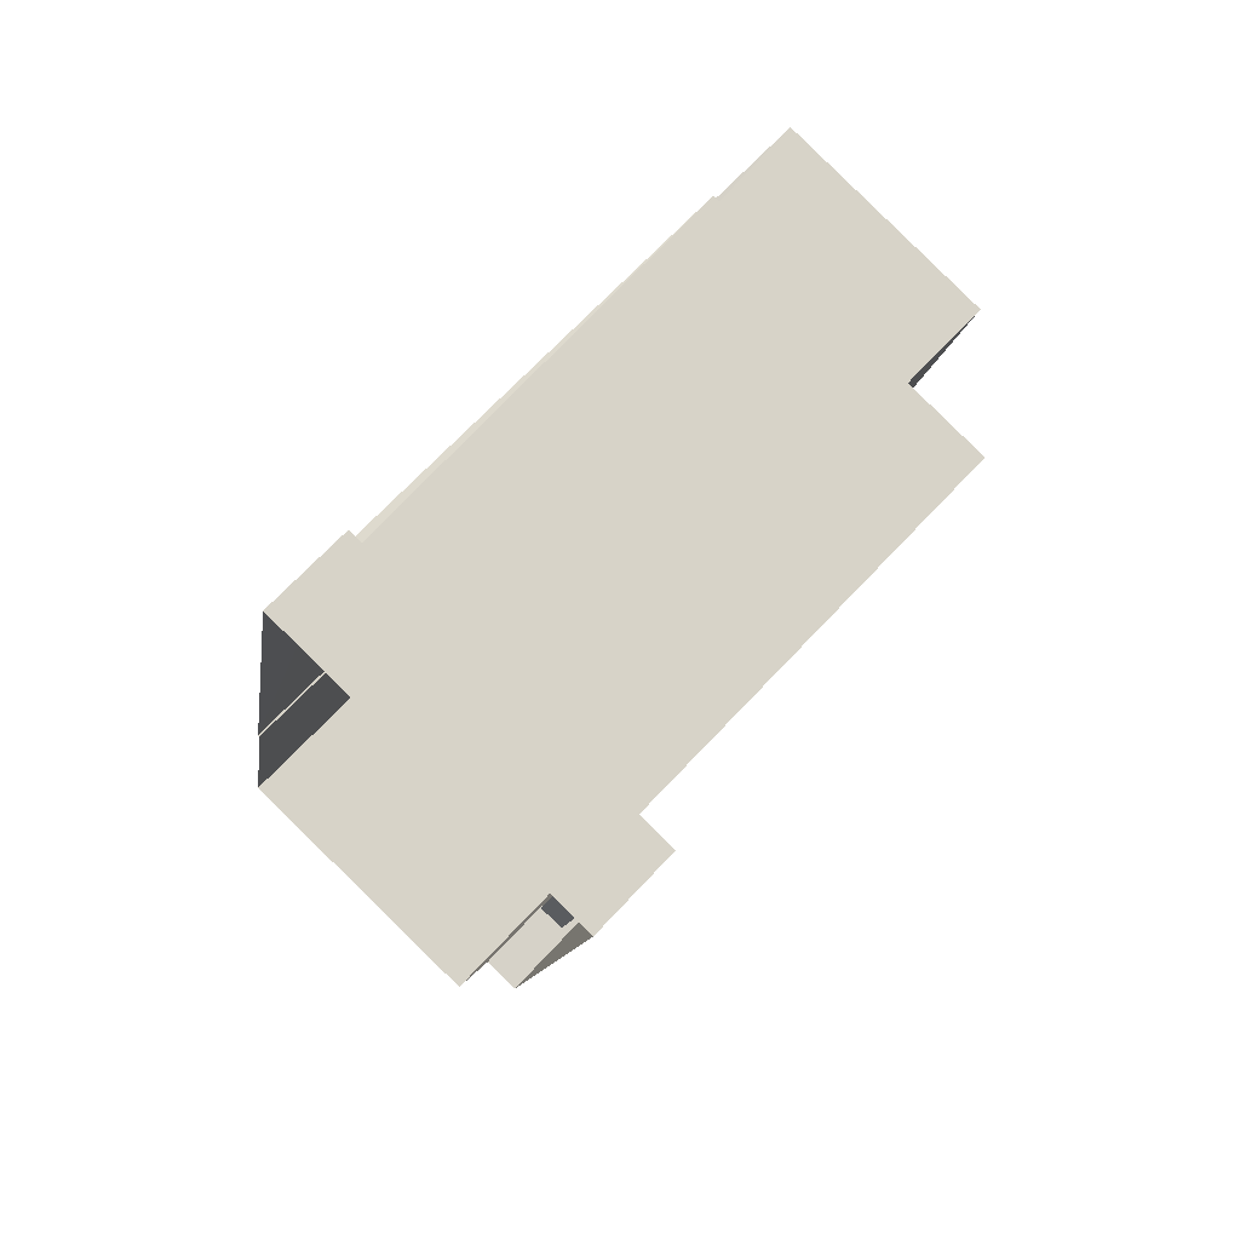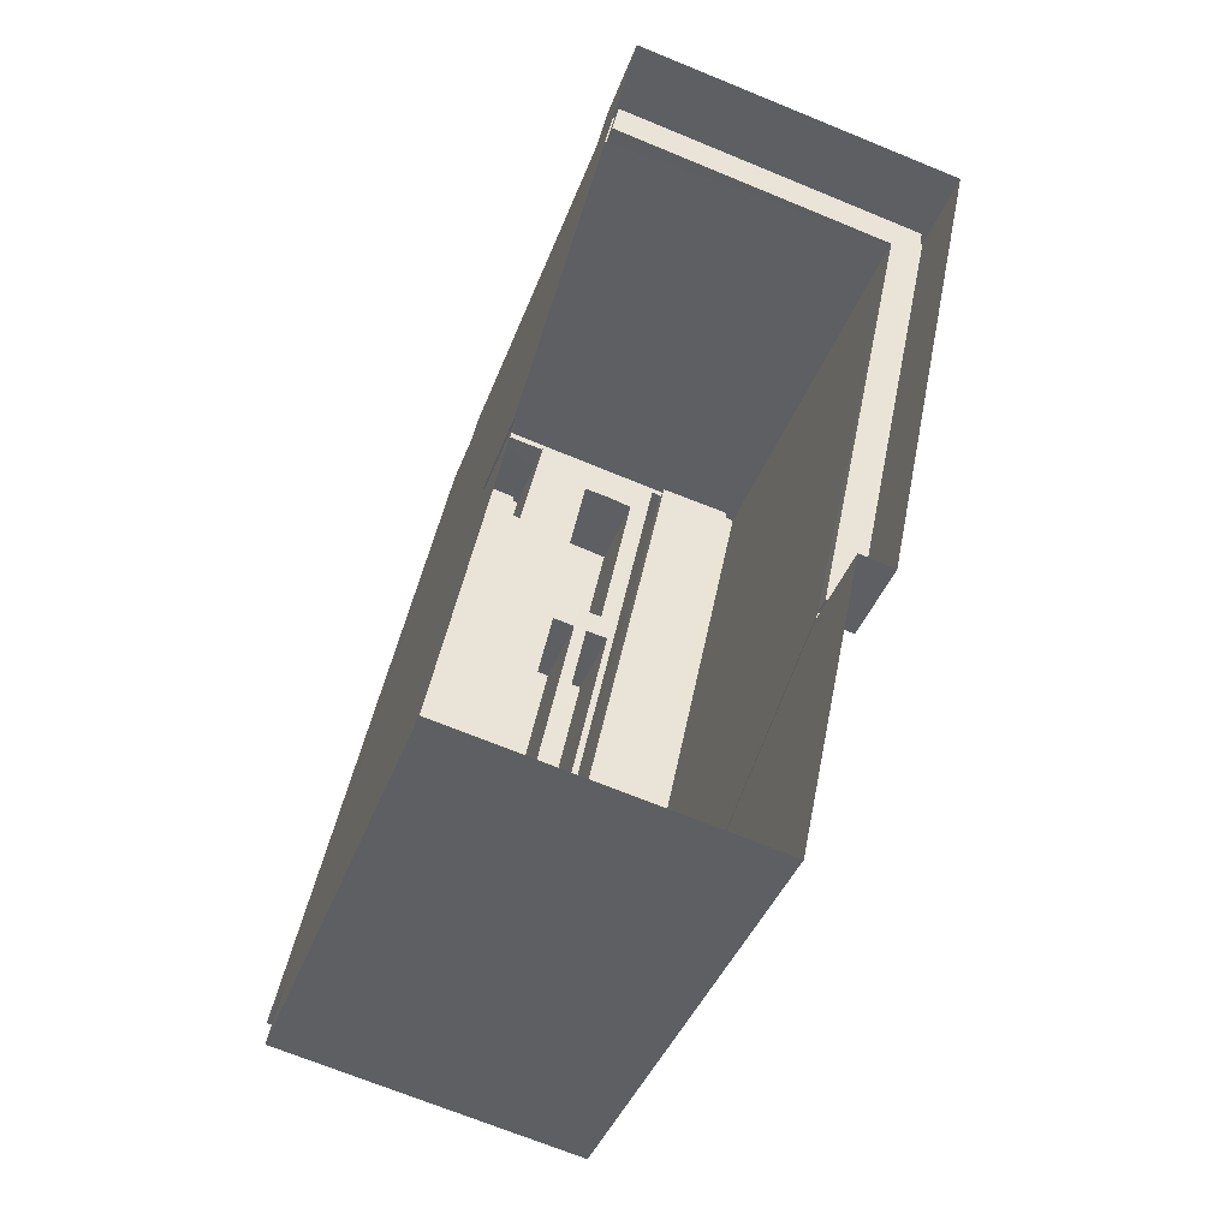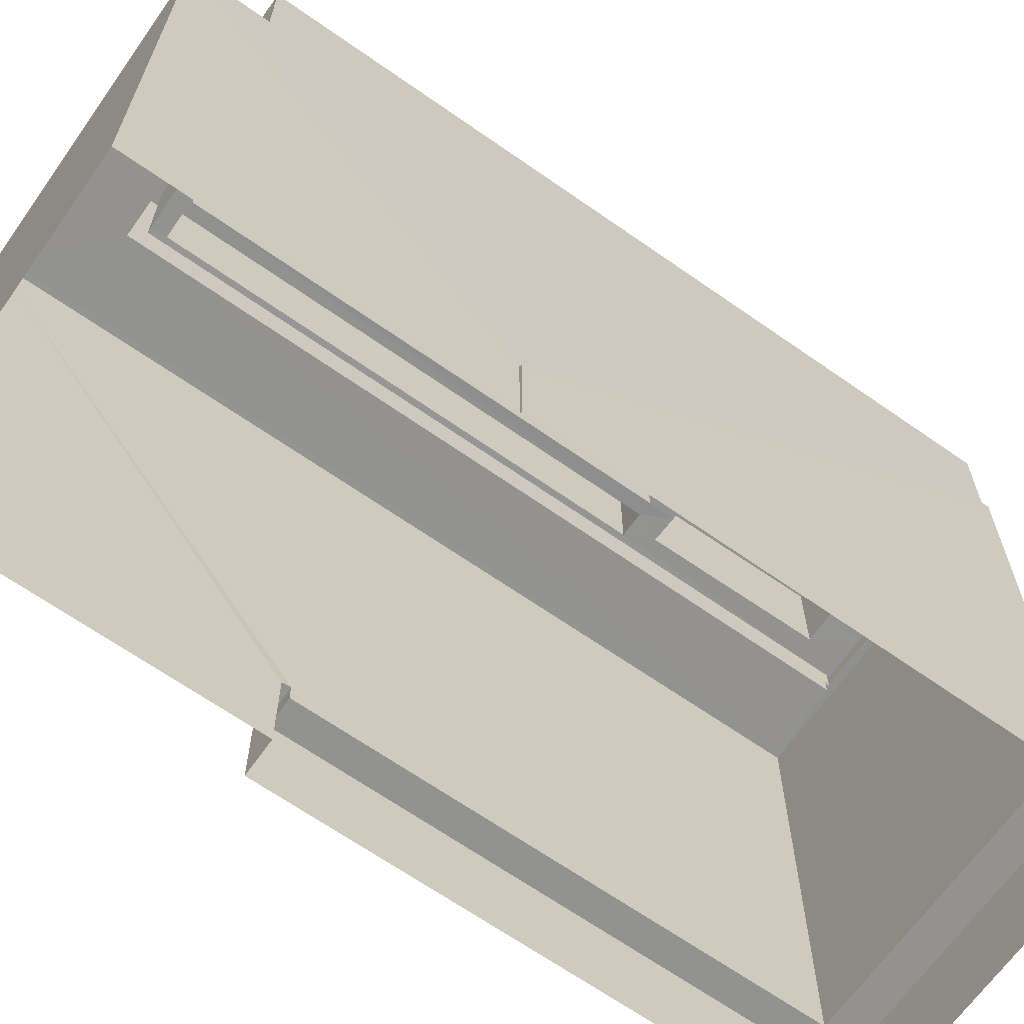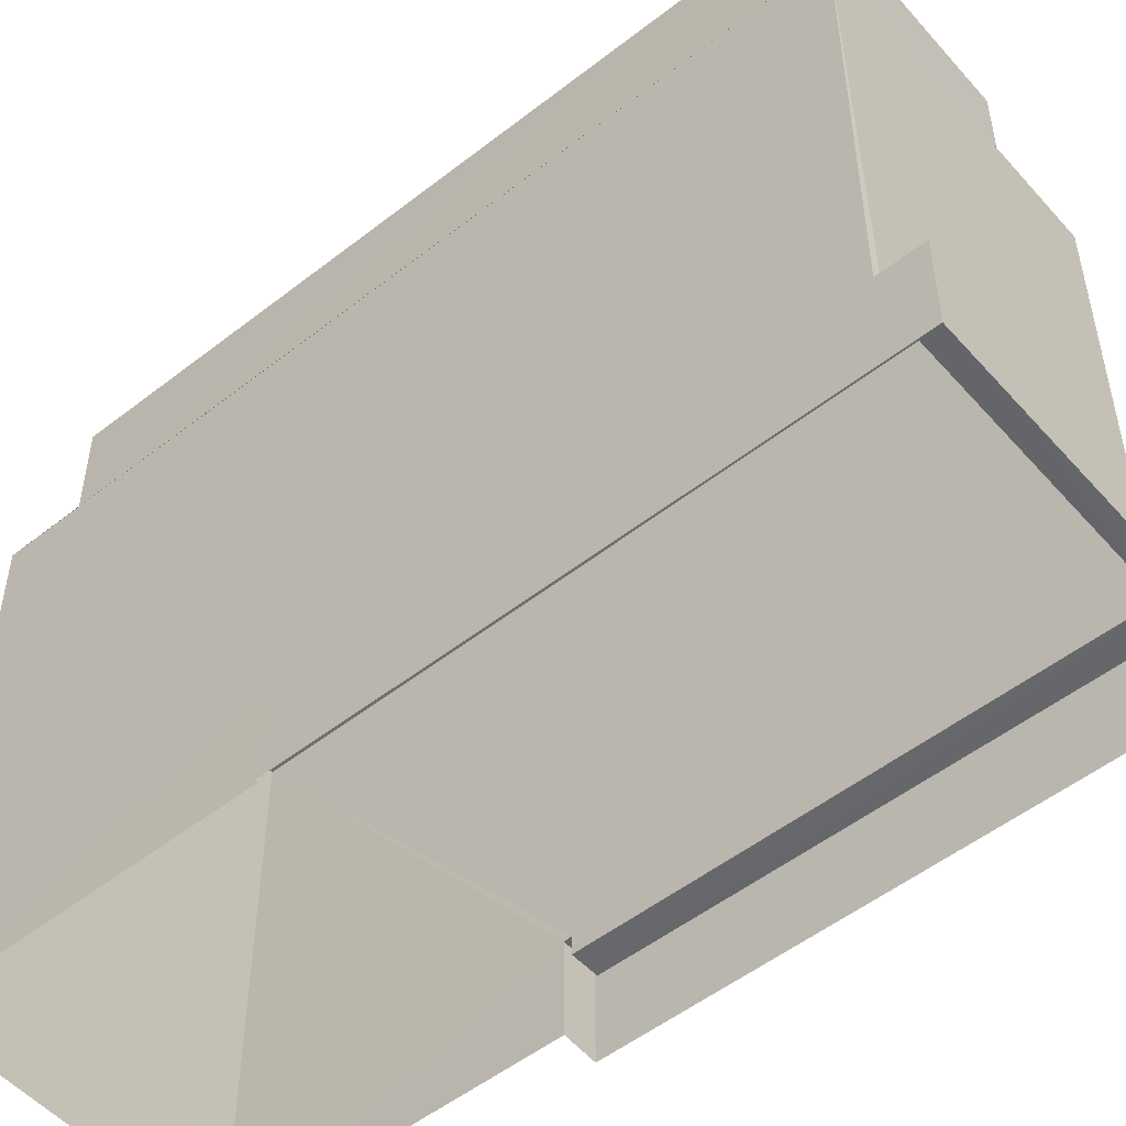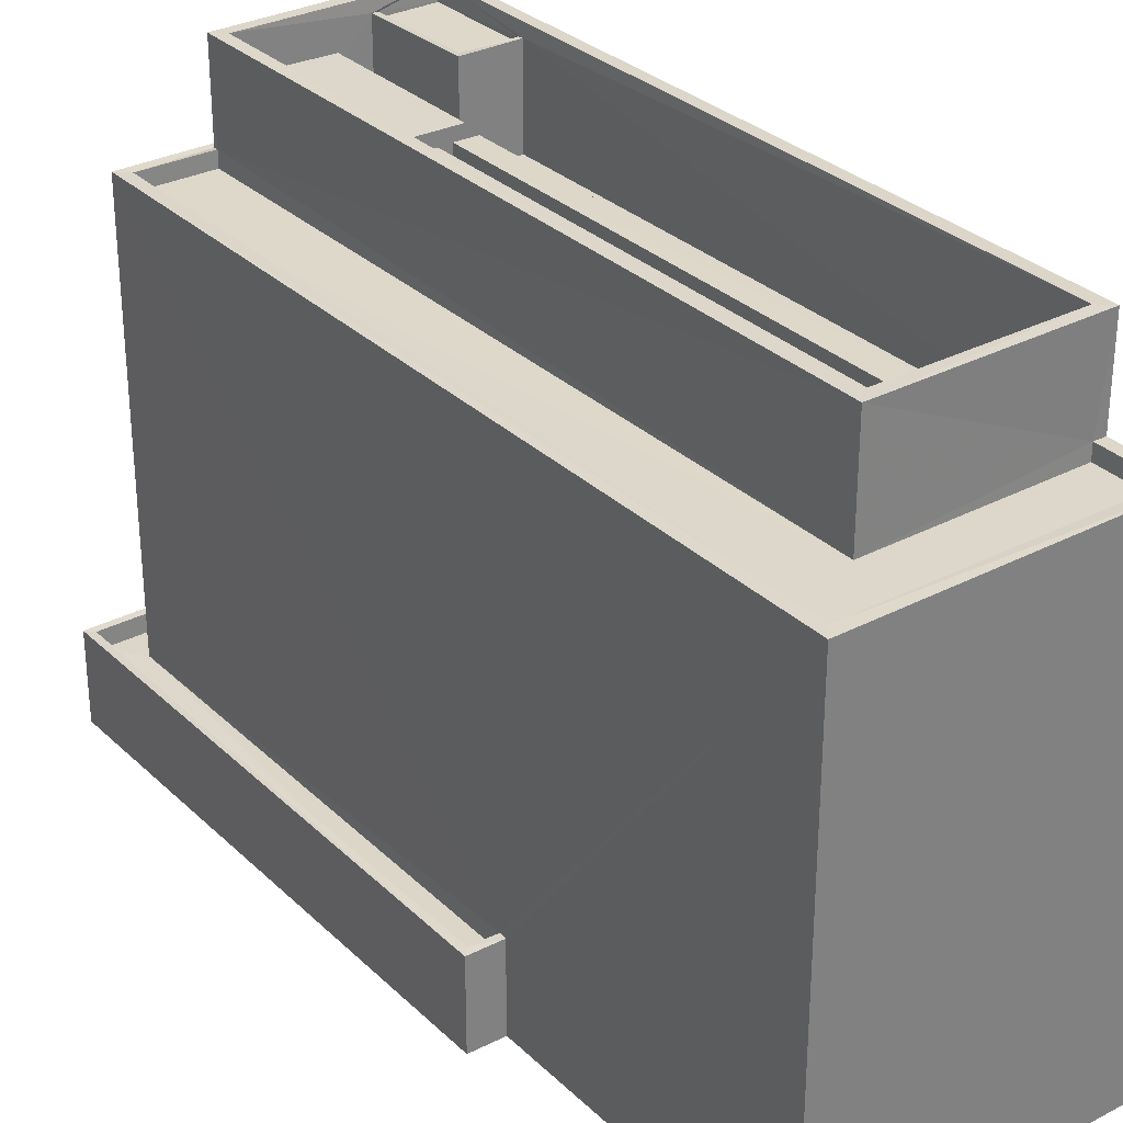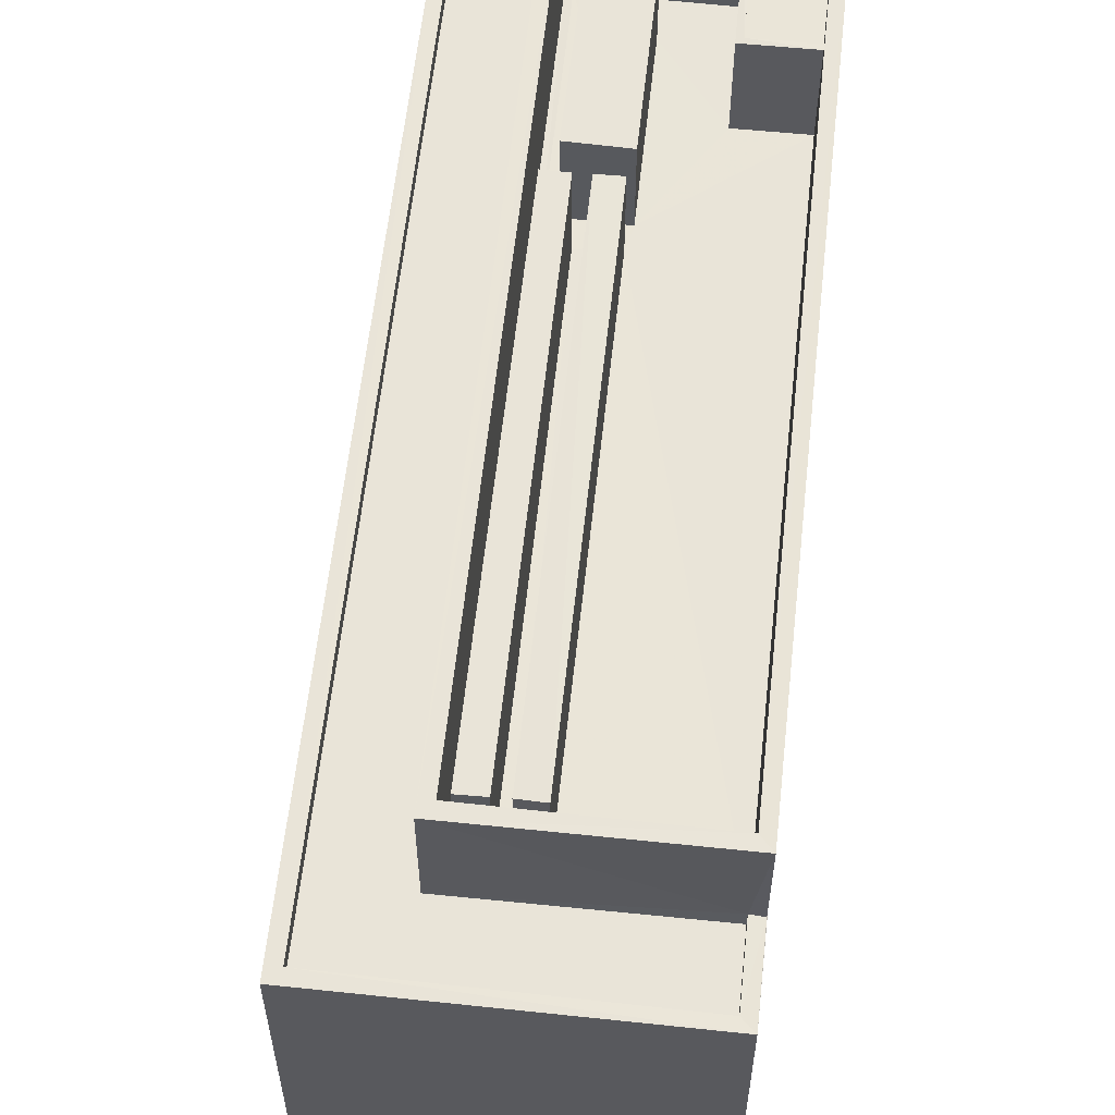
<metadata>
{"format":"obj","ext":"obj","renderer":"f3d","projection":"perspective","resolution":1024,"background":"white","views":[{"elev":69.5,"azim":-136.9,"up":"+Y"},{"elev":-39.4,"azim":161.0,"up":"+Y"},{"elev":-66.4,"azim":66.4,"up":"+Z"},{"elev":-52.0,"azim":141.8,"up":"+Z"},{"elev":30.8,"azim":-25.3,"up":"+Z"},{"elev":60.0,"azim":17.8,"up":"+Z"}]}
</metadata>
<code>
v 1.235e+05 7.862e+05 15.5
v 1.235e+05 7.862e+05 15.51
v 1.236e+05 7.862e+05 15.5
v 1.236e+05 7.862e+05 15.51
v 1.236e+05 7.862e+05 15.51
v 1.236e+05 7.862e+05 15.51
v 1.235e+05 7.862e+05 15.51
v 1.235e+05 7.862e+05 15.51
v 1.235e+05 7.862e+05 19.11
v 1.235e+05 7.862e+05 19.12
v 1.235e+05 7.862e+05 19.12
v 1.236e+05 7.862e+05 19.12
v 1.235e+05 7.862e+05 19.11
v 1.236e+05 7.862e+05 19.12
v 1.235e+05 7.862e+05 20.01
v 1.235e+05 7.862e+05 20.01
v 1.235e+05 7.862e+05 20.01
v 1.235e+05 7.862e+05 20.01
v 1.236e+05 7.862e+05 20.01
v 1.236e+05 7.862e+05 20.01
v 1.236e+05 7.862e+05 20.02
v 1.235e+05 7.862e+05 20.02
v 1.235e+05 7.862e+05 20.02
v 1.236e+05 7.862e+05 20.02
v 1.236e+05 7.862e+05 20.02
v 1.236e+05 7.862e+05 20.02
v 1.236e+05 7.862e+05 41.07
v 1.236e+05 7.862e+05 41.07
v 1.236e+05 7.862e+05 41.07
v 1.236e+05 7.862e+05 41.06
v 1.236e+05 7.862e+05 41.06
v 1.235e+05 7.862e+05 41.06
v 1.235e+05 7.862e+05 41.06
v 1.236e+05 7.862e+05 41.06
v 1.236e+05 7.862e+05 41.06
v 1.235e+05 7.862e+05 40.27
v 1.235e+05 7.862e+05 40.27
v 1.235e+05 7.862e+05 40.27
v 1.235e+05 7.862e+05 40.26
v 1.235e+05 7.862e+05 40.26
v 1.235e+05 7.862e+05 40.26
v 1.235e+05 7.862e+05 40.27
v 1.235e+05 7.862e+05 40.27
v 1.235e+05 7.862e+05 40.27
v 1.236e+05 7.862e+05 40.26
v 1.236e+05 7.862e+05 40.26
v 1.235e+05 7.862e+05 40.27
v 1.235e+05 7.862e+05 40.27
v 1.235e+05 7.862e+05 40.27
v 1.235e+05 7.862e+05 40.27
v 1.236e+05 7.862e+05 40.26
v 1.236e+05 7.862e+05 40.26
v 1.236e+05 7.862e+05 40.26
v 1.235e+05 7.862e+05 40.27
v 1.235e+05 7.862e+05 40.27
v 1.235e+05 7.862e+05 40.27
v 1.236e+05 7.862e+05 40.27
v 1.235e+05 7.862e+05 40.27
v 1.235e+05 7.862e+05 40.27
v 1.236e+05 7.862e+05 40.26
v 1.235e+05 7.862e+05 40.26
v 1.235e+05 7.862e+05 40.26
v 1.235e+05 7.862e+05 40.27
v 1.236e+05 7.862e+05 40.26
v 1.235e+05 7.862e+05 40.27
v 1.235e+05 7.862e+05 41.07
v 1.235e+05 7.862e+05 41.07
v 1.235e+05 7.862e+05 41.07
v 1.235e+05 7.862e+05 41.07
v 1.236e+05 7.862e+05 44.9
v 1.235e+05 7.862e+05 44.9
v 1.235e+05 7.862e+05 44.9
v 1.236e+05 7.862e+05 44.9
v 1.235e+05 7.862e+05 45.15
v 1.235e+05 7.862e+05 45.15
v 1.235e+05 7.862e+05 45.15
v 1.236e+05 7.862e+05 45.15
v 1.236e+05 7.862e+05 45.15
v 1.235e+05 7.862e+05 45.15
v 1.235e+05 7.862e+05 45.83
v 1.235e+05 7.862e+05 45.83
v 1.235e+05 7.862e+05 45.82
v 1.235e+05 7.862e+05 45.82
v 1.236e+05 7.862e+05 45.83
v 1.236e+05 7.862e+05 45.83
v 1.236e+05 7.862e+05 45.82
v 1.236e+05 7.862e+05 45.82
v 1.235e+05 7.862e+05 44.77
v 1.236e+05 7.862e+05 44.76
v 1.235e+05 7.862e+05 44.77
v 1.235e+05 7.862e+05 44.76
v 1.235e+05 7.862e+05 44.77
v 1.235e+05 7.862e+05 44.77
v 1.235e+05 7.862e+05 44.77
v 1.235e+05 7.862e+05 44.77
v 1.236e+05 7.862e+05 44.76
v 1.235e+05 7.862e+05 44.77
v 1.235e+05 7.862e+05 44.77
v 1.236e+05 7.862e+05 44.76
f 1 2 3
f 4 5 6
f 3 2 5
f 2 7 8
f 6 2 8
f 5 2 6
f 9 10 11
f 11 10 12
f 9 13 10
f 12 10 14
f 15 16 17
f 18 16 15
f 19 20 21
f 18 22 23
f 21 20 24
f 25 26 21
f 25 24 23
f 22 25 23
f 18 15 22
f 25 21 24
f 27 28 29
f 30 31 29
f 32 33 31
f 34 32 31
f 30 35 34
f 28 30 29
f 30 34 31
f 36 37 38
f 37 39 38
f 38 39 40
f 39 41 40
f 36 42 43
f 43 42 44
f 40 41 45
f 45 41 46
f 47 48 49
f 50 47 49
f 42 36 38
f 45 46 51
f 42 38 48
f 50 49 51
f 49 45 51
f 48 38 49
f 46 52 53
f 43 54 55
f 56 52 57
f 51 46 53
f 47 50 56
f 54 43 44
f 58 55 54
f 59 57 58
f 56 53 52
f 47 56 59
f 59 58 54
f 56 57 59
f 60 61 62
f 62 61 63
f 60 64 61
f 63 61 65
f 32 66 67
f 33 32 67
f 27 29 68
f 69 68 66
f 66 68 67
f 68 29 67
f 70 71 72
f 73 70 72
f 74 75 76
f 77 76 78
f 78 76 79
f 76 75 79
f 80 81 82
f 83 80 82
f 80 84 81
f 80 85 84
f 86 87 84
f 85 86 84
f 86 82 87
f 86 83 82
f 88 89 90
f 88 91 89
f 92 93 94
f 95 92 94
f 96 97 98
f 99 96 98
f 13 9 15
f 17 13 15
f 22 15 9
f 11 22 9
f 25 11 12
f 25 22 11
f 14 25 12
f 14 26 25
f 7 23 8
f 7 18 23
f 24 6 8
f 23 24 8
f 24 20 4
f 6 24 4
f 16 18 7
f 2 16 7
f 19 4 20
f 19 5 4
f 17 67 10
f 67 17 33
f 33 16 1
f 10 13 17
f 1 16 2
f 17 16 33
f 21 29 19
f 5 19 3
f 3 19 31
f 19 29 31
f 31 1 3
f 31 33 1
f 14 10 26
f 21 26 29
f 29 26 67
f 26 10 67
f 32 60 62
f 32 34 60
f 66 32 62
f 63 66 62
f 69 66 63
f 65 69 63
f 35 60 34
f 35 64 60
f 77 72 76
f 77 73 72
f 74 76 72
f 71 74 72
f 58 75 55
f 58 79 75
f 78 79 58
f 57 78 58
f 71 70 74
f 43 55 75
f 70 85 74
f 36 43 80
f 75 85 80
f 74 85 75
f 36 80 37
f 43 75 80
f 81 84 27
f 81 27 68
f 84 28 27
f 30 28 84
f 87 30 84
f 39 37 80
f 83 39 80
f 61 35 82
f 82 35 87
f 61 64 35
f 87 35 30
f 39 83 41
f 83 86 46
f 41 83 46
f 86 52 46
f 65 61 69
f 68 69 81
f 81 69 82
f 69 61 82
f 77 85 70
f 85 78 86
f 86 78 52
f 70 73 77
f 52 78 57
f 85 77 78
f 38 90 49
f 38 88 90
f 90 89 45
f 49 90 45
f 89 91 40
f 45 89 40
f 40 88 38
f 40 91 88
f 48 47 94
f 47 59 95
f 94 47 95
f 48 93 42
f 48 94 93
f 54 44 92
f 44 42 93
f 44 93 92
f 92 95 59
f 54 92 59
f 50 97 56
f 50 98 97
f 97 96 53
f 56 97 53
f 53 99 51
f 53 96 99
f 51 98 50
f 51 99 98

</code>
